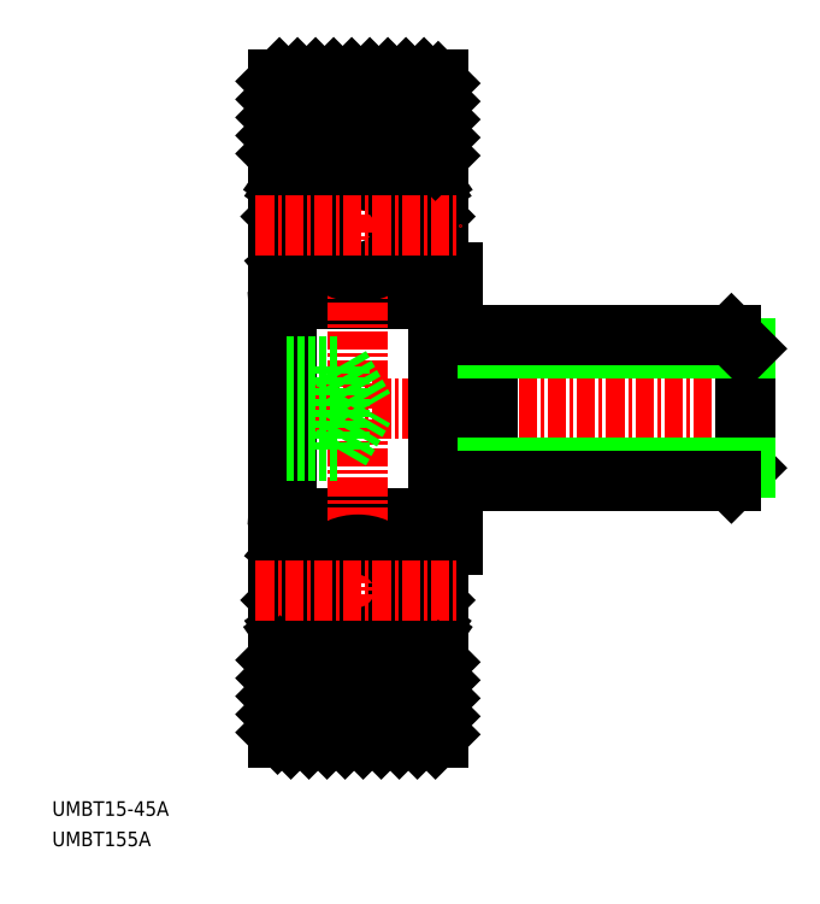
<metadata>
{"format":"dxf","ext":"dxf","renderer":"ezdxf+matplotlib","layout":"modelspace","background":"white","min_lineweight":24,"dpi":150}
</metadata>
<code>
0
SECTION
2
ENTITIES
0
TEXT
8
0
10
31.75
20
-13.55
30
0
40
1
1
UMBT15-45A
0
TEXT
8
0
10
31.75
20
-15.63
30
0
40
1
1
UMBT155A
0
LINE
8
0
10
59.18
20
23.63
30
0
11
59.18
21
5.026
31
0
0
ARC
8
0
10
57.58
20
22.43
30
0
40
0.6
50
270
51
0
0
LINE
8
0
10
47.78
20
21.83
30
0
11
57.58
21
21.83
31
0
0
LINE
8
0
10
58.18
20
22.43
30
0
11
58.18
21
23.63
31
0
0
LINE
8
0
10
58.18
20
6.226
30
0
11
58.18
21
5.026
31
0
0
ARC
8
0
10
57.58
20
6.226
30
0
40
0.6
50
0
51
90
0
LINE
8
0
10
47.78
20
6.826
30
0
11
57.58
21
6.826
31
0
0
LINE
8
0
10
47.78
20
6.826
30
0
11
47.78
21
21.83
31
0
0
LINE
8
CENTER
10
45.68
20
14.33
30
0
11
80.68
21
14.33
31
0
0
LINE
8
0
10
58.18
20
23.63
30
0
11
59.18
21
23.63
31
0
0
LINE
8
0
10
58.18
20
5.026
30
0
11
59.18
21
5.026
31
0
0
ARC
8
0
10
57.18
20
30.83
30
0
40
1
50
0
51
90
0
ARC
8
0
10
57.98
20
29.98
30
0
40
0.2
50
270
51
0
0
LINE
8
0
10
57.69
20
29.78
30
0
11
57.41
21
30.17
31
0
0
LINE
8
0
10
57.44
20
29.6
30
0
11
57.16
21
30.01
31
0
0
LINE
8
0
10
57.37
20
29.19
30
0
11
57.61
21
29.36
31
0
0
LINE
8
0
10
57.37
20
29.19
30
0
11
57.19
21
29.43
31
0
0
LINE
8
0
10
57.19
20
29.43
30
0
11
57.44
21
29.6
31
0
0
ARC
8
0
10
57.44
20
29.6
30
0
40
0.3
50
305
51
35.06
0
LINE
8
0
10
57.98
20
29.78
30
0
11
57.68
21
29.78
31
0
0
LINE
8
0
10
56.5
20
29.93
30
0
11
56.41
21
28.96
31
0
0
ARC
8
0
10
56.21
20
28.98
30
0
40
0.2
50
270
51
354.9
0
ARC
8
0
10
57
20
29.89
30
0
40
0.5
50
35.06
51
174.9
0
ARC
8
0
10
56.99
20
29.89
30
0
40
0.2
50
35.06
51
177.9
0
LINE
8
0
10
56.74
20
28.55
30
0
11
57.84
21
27.45
31
0
0
LINE
8
0
10
56.44
20
28.43
30
0
11
57.54
21
27.33
31
0
0
LINE
8
0
10
56.79
20
29.9
30
0
11
56.74
21
28.55
31
0
0
LINE
8
0
10
56.44
20
29.3
30
0
11
56.44
21
28.43
31
0
0
LINE
8
0
10
56.21
20
28.78
30
0
11
55.19
21
28.78
31
0
0
LINE
8
0
10
57.02
20
24.78
30
0
11
57.54
21
24.78
31
0
0
LINE
8
0
10
55.72
20
24.88
30
0
11
55.72
21
24.88
31
0
0
LINE
8
0
10
55.98
20
24.88
30
0
11
55.98
21
24.88
31
0
0
ARC
8
0
10
56.24
20
24.68
30
0
40
0.2
50
20.03
51
90
0
ARC
8
0
10
57.11
20
23.93
30
0
40
0.2
50
270
51
320
0
LINE
8
0
10
57.58
20
24.18
30
0
11
57.27
21
23.8
31
0
0
LINE
8
0
10
57.54
20
24.48
30
0
11
57.02
21
24.48
31
0
0
LINE
8
0
10
57.98
20
24.18
30
0
11
57.58
21
24.18
31
0
0
ARC
8
0
10
57.98
20
23.98
30
0
40
0.2
50
0
51
90
0
ARC
8
0
10
56.94
20
23.93
30
0
40
0.2
50
200
51
270
0
LINE
8
0
10
57.11
20
23.73
30
0
11
56.94
21
23.73
31
0
0
ARC
8
0
10
57.54
20
24.78
30
0
40
0.3
50
270
51
0
0
LINE
8
0
10
57.02
20
24.48
30
0
11
57.02
21
24.78
31
0
0
LINE
8
0
10
56.75
20
23.86
30
0
11
56.43
21
24.74
31
0
0
LINE
8
0
10
56.24
20
24.88
30
0
11
55.19
21
24.88
31
0
0
LINE
8
0
10
57.54
20
27.33
30
0
11
57.54
21
24.78
31
0
0
LINE
8
0
10
57.84
20
27.45
30
0
11
57.84
21
24.78
31
0
0
LINE
8
0
10
57.58
20
4.476
30
0
11
57.27
21
4.855
31
0
0
ARC
8
0
10
57.11
20
4.727
30
0
40
0.2
50
40
51
90
0
LINE
8
0
10
57.54
20
4.177
30
0
11
57.02
21
4.177
31
0
0
ARC
8
0
10
57.98
20
4.676
30
0
40
0.2
50
270
51
0
0
LINE
8
0
10
57.98
20
4.476
30
0
11
57.58
21
4.476
31
0
0
ARC
8
0
10
56.94
20
4.727
30
0
40
0.2
50
90
51
160
0
LINE
8
0
10
57.11
20
4.927
30
0
11
56.94
21
4.927
31
0
0
LINE
8
0
10
57.02
20
3.877
30
0
11
57.54
21
3.877
31
0
0
ARC
8
0
10
56.24
20
3.976
30
0
40
0.2
50
270
51
340
0
ARC
8
0
10
57.54
20
3.877
30
0
40
0.3
50
0
51
90
0
LINE
8
0
10
56.75
20
4.795
30
0
11
56.43
21
3.908
31
0
0
LINE
8
0
10
57.02
20
4.177
30
0
11
57.02
21
3.877
31
0
0
LINE
8
0
10
56.24
20
3.776
30
0
11
55.19
21
3.776
31
0
0
LINE
8
0
10
56.44
20
0.2265
30
0
11
57.54
21
1.326
31
0
0
LINE
8
0
10
56.74
20
0.1025
30
0
11
57.84
21
1.202
31
0
0
ARC
8
0
10
57.44
20
-0.951
30
0
40
0.3
50
324.9
51
55.04
0
LINE
8
0
10
57.19
20
-0.7785
30
0
11
57.44
21
-0.9515
31
0
0
LINE
8
0
10
57.69
20
-1.123
30
0
11
57.41
21
-1.52
31
0
0
LINE
8
0
10
57.44
20
-0.9515
30
0
11
57.16
21
-1.354
31
0
0
ARC
8
0
10
57.98
20
-1.323
30
0
40
0.2
50
0
51
90
0
LINE
8
0
10
57.98
20
-1.123
30
0
11
57.68
21
-1.123
31
0
0
LINE
8
0
10
57.37
20
-0.5335
30
0
11
57.61
21
-0.7051
31
0
0
LINE
8
0
10
57.37
20
-0.5335
30
0
11
57.19
21
-0.7785
31
0
0
LINE
8
0
10
56.5
20
-1.277
30
0
11
56.41
21
-0.3058
31
0
0
ARC
8
0
10
56.21
20
-0.3235
30
0
40
0.2
50
5.065
51
90
0
ARC
8
0
10
56.99
20
-1.239
30
0
40
0.2
50
182.1
51
324.9
0
ARC
8
0
10
57
20
-1.233
30
0
40
0.5
50
185.1
51
324.9
0
LINE
8
0
10
56.79
20
-1.246
30
0
11
56.74
21
0.1025
31
0
0
LINE
8
0
10
56.44
20
-0.6445
30
0
11
56.44
21
0.2265
31
0
0
LINE
8
0
10
56.21
20
-0.1235
30
0
11
55.19
21
-0.1235
31
0
0
LINE
8
0
10
57.84
20
1.202
30
0
11
57.84
21
3.877
31
0
0
LINE
8
0
10
57.54
20
1.326
30
0
11
57.54
21
3.877
31
0
0
ARC
8
0
10
57.18
20
-2.174
30
0
40
1
50
270
51
360
0
LINE
8
0
10
58.18
20
-8.174
30
0
11
58.18
21
36.83
31
0
0
LINE
8
CENTER
10
52.68
20
-9.674
30
0
11
52.68
21
38.33
31
0
0
ARC
8
0
10
48.18
20
30.83
30
0
40
1
50
90
51
180
0
LINE
8
0
10
48.87
20
29.93
30
0
11
48.96
21
28.96
31
0
0
ARC
8
0
10
49.16
20
28.98
30
0
40
0.2
50
185.1
51
270
0
LINE
8
0
10
47.68
20
29.78
30
0
11
47.96
21
30.17
31
0
0
LINE
8
0
10
47.93
20
29.6
30
0
11
48.21
21
30.01
31
0
0
ARC
8
0
10
47.38
20
29.98
30
0
40
0.2
50
180
51
270
0
LINE
8
0
10
47.38
20
29.78
30
0
11
47.68
21
29.78
31
0
0
ARC
8
0
10
47.93
20
29.6
30
0
40
0.3
50
144.9
51
235
0
LINE
8
0
10
48
20
29.19
30
0
11
47.76
21
29.36
31
0
0
LINE
8
0
10
48.18
20
29.43
30
0
11
47.93
21
29.6
31
0
0
LINE
8
0
10
48
20
29.19
30
0
11
48.18
21
29.43
31
0
0
ARC
8
0
10
48.37
20
29.89
30
0
40
0.5
50
5.065
51
144.9
0
ARC
8
0
10
48.38
20
29.89
30
0
40
0.2
50
2.131
51
144.9
0
LINE
8
0
10
48.93
20
28.43
30
0
11
47.83
21
27.33
31
0
0
LINE
8
0
10
48.63
20
28.55
30
0
11
47.53
21
27.45
31
0
0
LINE
8
0
10
48.58
20
29.9
30
0
11
48.63
21
28.55
31
0
0
LINE
8
0
10
48.93
20
29.3
30
0
11
48.93
21
28.43
31
0
0
LINE
8
0
10
49.16
20
28.78
30
0
11
50.18
21
28.78
31
0
0
ARC
8
0
10
49.13
20
24.68
30
0
40
0.2
50
90
51
160
0
LINE
8
0
10
48.35
20
24.78
30
0
11
47.83
21
24.78
31
0
0
ARC
8
0
10
48.43
20
23.93
30
0
40
0.2
50
270
51
340
0
LINE
8
0
10
47.38
20
24.18
30
0
11
47.78
21
24.18
31
0
0
ARC
8
0
10
47.38
20
23.98
30
0
40
0.2
50
90
51
180
0
ARC
8
0
10
48.26
20
23.93
30
0
40
0.2
50
220
51
270
0
LINE
8
0
10
47.78
20
24.18
30
0
11
48.1
21
23.8
31
0
0
LINE
8
0
10
48.26
20
23.73
30
0
11
48.43
21
23.73
31
0
0
LINE
8
0
10
47.83
20
24.48
30
0
11
48.35
21
24.48
31
0
0
LINE
8
0
10
48.62
20
23.86
30
0
11
48.94
21
24.74
31
0
0
LINE
8
0
10
48.35
20
24.48
30
0
11
48.35
21
24.78
31
0
0
ARC
8
0
10
47.83
20
24.78
30
0
40
0.3
50
180
51
270
0
LINE
8
0
10
49.13
20
24.88
30
0
11
50.18
21
24.88
31
0
0
LINE
8
0
10
47.53
20
27.45
30
0
11
47.53
21
24.78
31
0
0
LINE
8
0
10
47.83
20
27.33
30
0
11
47.83
21
24.78
31
0
0
ARC
8
0
10
48.43
20
4.727
30
0
40
0.2
50
20.03
51
90
0
LINE
8
0
10
47.38
20
4.476
30
0
11
47.78
21
4.476
31
0
0
ARC
8
0
10
47.38
20
4.676
30
0
40
0.2
50
180
51
270
0
LINE
8
0
10
47.78
20
4.476
30
0
11
48.1
21
4.855
31
0
0
ARC
8
0
10
48.26
20
4.727
30
0
40
0.2
50
90
51
140
0
LINE
8
0
10
47.83
20
4.177
30
0
11
48.35
21
4.177
31
0
0
LINE
8
0
10
48.26
20
4.927
30
0
11
48.43
21
4.927
31
0
0
ARC
8
0
10
49.13
20
3.976
30
0
40
0.2
50
200
51
270
0
LINE
8
0
10
48.35
20
3.877
30
0
11
47.83
21
3.877
31
0
0
LINE
8
0
10
48.62
20
4.795
30
0
11
48.94
21
3.908
31
0
0
LINE
8
0
10
48.35
20
4.177
30
0
11
48.35
21
3.877
31
0
0
ARC
8
0
10
47.83
20
3.877
30
0
40
0.3
50
90
51
180
0
LINE
8
0
10
49.13
20
3.776
30
0
11
50.18
21
3.776
31
0
0
LINE
8
0
10
48.63
20
0.1025
30
0
11
47.53
21
1.202
31
0
0
LINE
8
0
10
48.93
20
0.2265
30
0
11
47.83
21
1.326
31
0
0
LINE
8
0
10
48.87
20
-1.277
30
0
11
48.96
21
-0.3058
31
0
0
ARC
8
0
10
49.16
20
-0.3235
30
0
40
0.2
50
90
51
174.9
0
LINE
8
0
10
47.38
20
-1.123
30
0
11
47.68
21
-1.123
31
0
0
ARC
8
0
10
47.38
20
-1.323
30
0
40
0.2
50
90
51
180
0
LINE
8
0
10
48.18
20
-0.7785
30
0
11
47.93
21
-0.9515
31
0
0
ARC
8
0
10
47.93
20
-0.951
30
0
40
0.3
50
125
51
215.1
0
LINE
8
0
10
47.68
20
-1.123
30
0
11
47.96
21
-1.52
31
0
0
LINE
8
0
10
47.93
20
-0.9515
30
0
11
48.21
21
-1.354
31
0
0
LINE
8
0
10
48
20
-0.5335
30
0
11
48.18
21
-0.7785
31
0
0
LINE
8
0
10
48
20
-0.5335
30
0
11
47.76
21
-0.7051
31
0
0
ARC
8
0
10
48.37
20
-1.233
30
0
40
0.5
50
215.1
51
354.9
0
ARC
8
0
10
48.38
20
-1.239
30
0
40
0.2
50
215.1
51
357.9
0
LINE
8
0
10
48.58
20
-1.246
30
0
11
48.63
21
0.1025
31
0
0
LINE
8
0
10
48.93
20
-0.6445
30
0
11
48.93
21
0.2265
31
0
0
LINE
8
0
10
49.16
20
-0.1235
30
0
11
50.18
21
-0.1235
31
0
0
LINE
8
0
10
47.83
20
1.326
30
0
11
47.83
21
3.877
31
0
0
LINE
8
0
10
47.53
20
1.202
30
0
11
47.53
21
3.877
31
0
0
ARC
8
0
10
48.18
20
-2.174
30
0
40
1
50
180
51
270
0
LINE
8
0
10
47.18
20
-8.174
30
0
11
47.18
21
36.83
31
0
0
LINE
8
0
10
48.18
20
31.83
30
0
11
57.18
21
31.83
31
0
0
LINE
8
0
10
48.18
20
-3.174
30
0
11
57.18
21
-3.174
31
0
0
CIRCLE
8
0
10
52.68
20
1.826
30
0
40
3.175
0
CIRCLE
8
0
10
52.68
20
26.83
30
0
40
3.175
0
LINE
8
0
10
51.45
20
17.21
30
0
11
53.12
21
14.33
31
0
0
LINE
8
0
10
51.45
20
17.21
30
0
11
51.45
21
11.44
31
0
0
LINE
8
0
10
47.78
20
11.44
30
0
11
51.45
21
11.44
31
0
0
LINE
8
0
10
47.78
20
12.88
30
0
11
51.45
21
12.88
31
0
0
LINE
8
0
10
47.78
20
15.77
30
0
11
51.45
21
15.77
31
0
0
LINE
8
0
10
51.45
20
11.44
30
0
11
53.12
21
14.33
31
0
0
LINE
8
0
10
47.78
20
17.21
30
0
11
51.45
21
17.21
31
0
0
LINE
8
CENTER
10
45.68
20
1.826
30
0
11
59.68
21
1.826
31
0
0
LINE
8
CENTER
10
45.68
20
26.83
30
0
11
59.68
21
26.83
31
0
0
ARC
8
0
10
47.78
20
6.226
30
0
40
0.6
50
90
51
180
0
ARC
8
0
10
47.78
20
22.43
30
0
40
0.6
50
180
51
270
0
LINE
8
0
10
47.18
20
36.83
30
0
11
58.18
21
36.83
31
0
0
LINE
8
0
10
47.18
20
-8.174
30
0
11
58.18
21
-8.174
31
0
0
LINE
8
0
10
61.58
20
19.33
30
0
11
61.58
21
9.326
31
0
0
LINE
8
0
10
79.18
20
18.41
30
0
11
79.18
21
10.25
31
0
0
LINE
8
0
10
78.26
20
9.326
30
0
11
79.18
21
10.25
31
0
0
LINE
8
0
10
79.18
20
10.25
30
0
11
61.58
21
10.25
31
0
0
LINE
8
0
10
59.18
20
9.326
30
0
11
78.26
21
9.326
31
0
0
LINE
8
0
10
79.18
20
18.41
30
0
11
61.58
21
18.41
31
0
0
LINE
8
0
10
78.26
20
19.33
30
0
11
79.18
21
18.41
31
0
0
LINE
8
0
10
59.18
20
19.33
30
0
11
78.26
21
19.33
31
0
0
INSERT
8
0
2
*X2
10
0
20
0
30
0
0
ENDSEC
0
EOF

</code>
